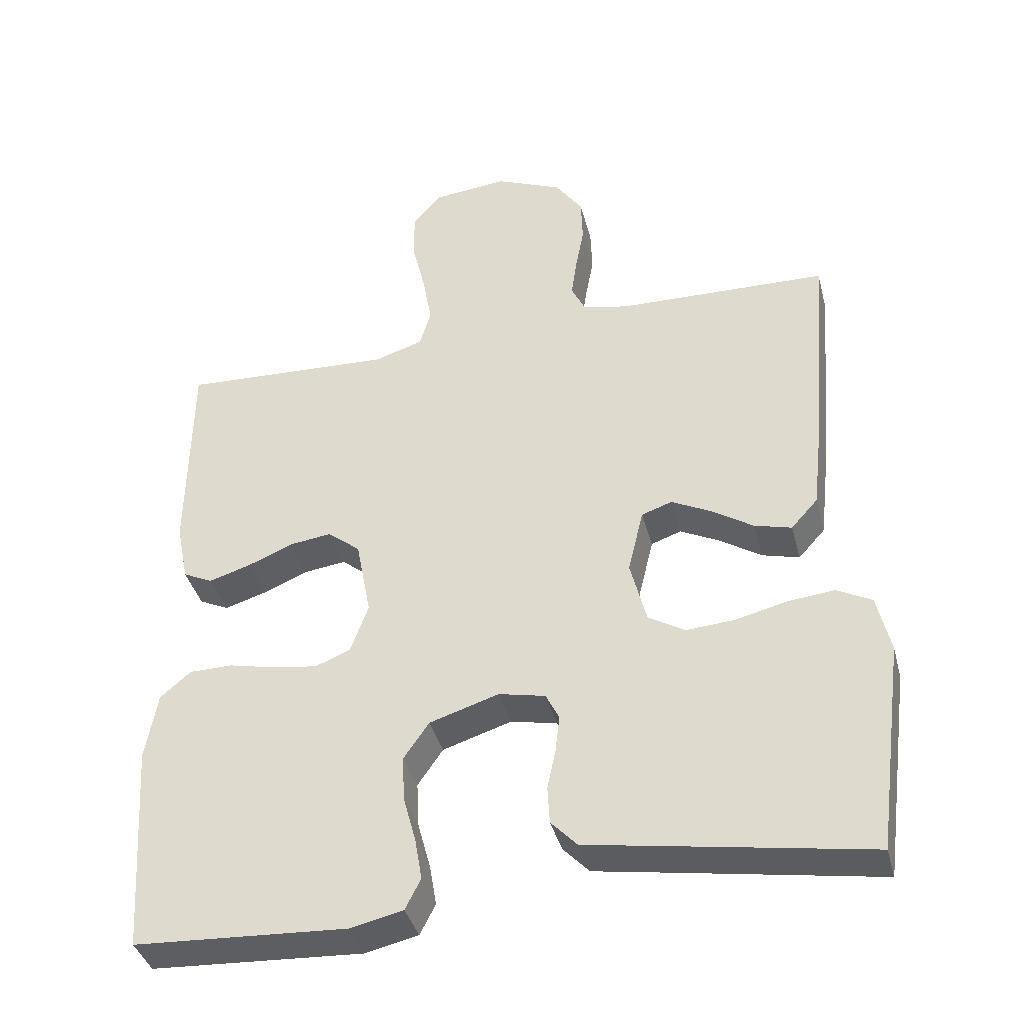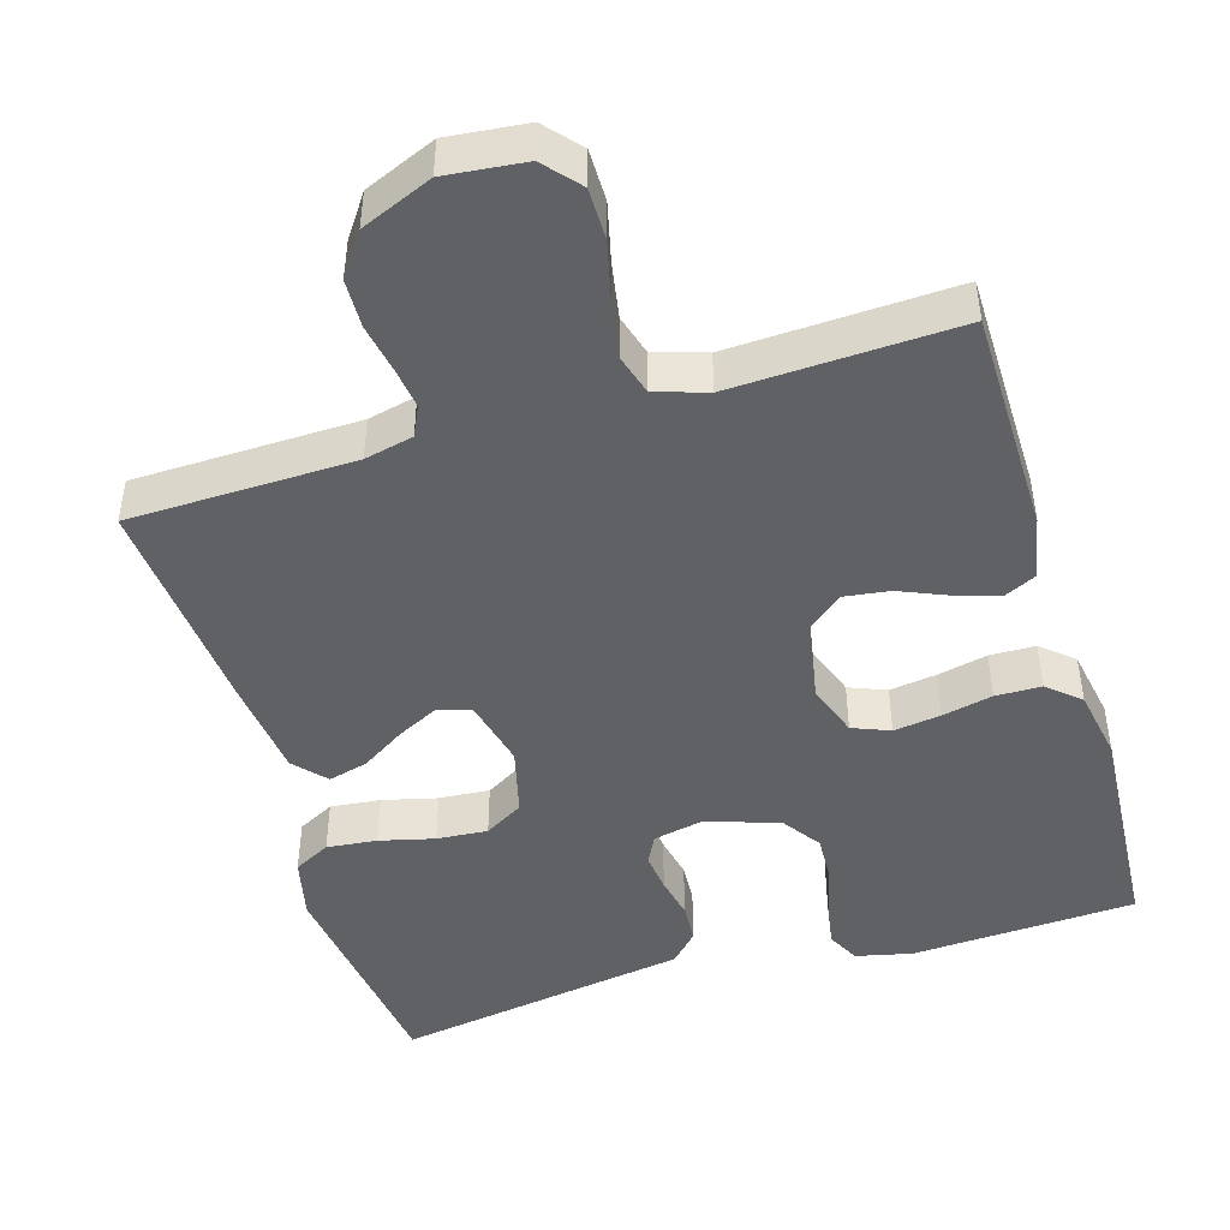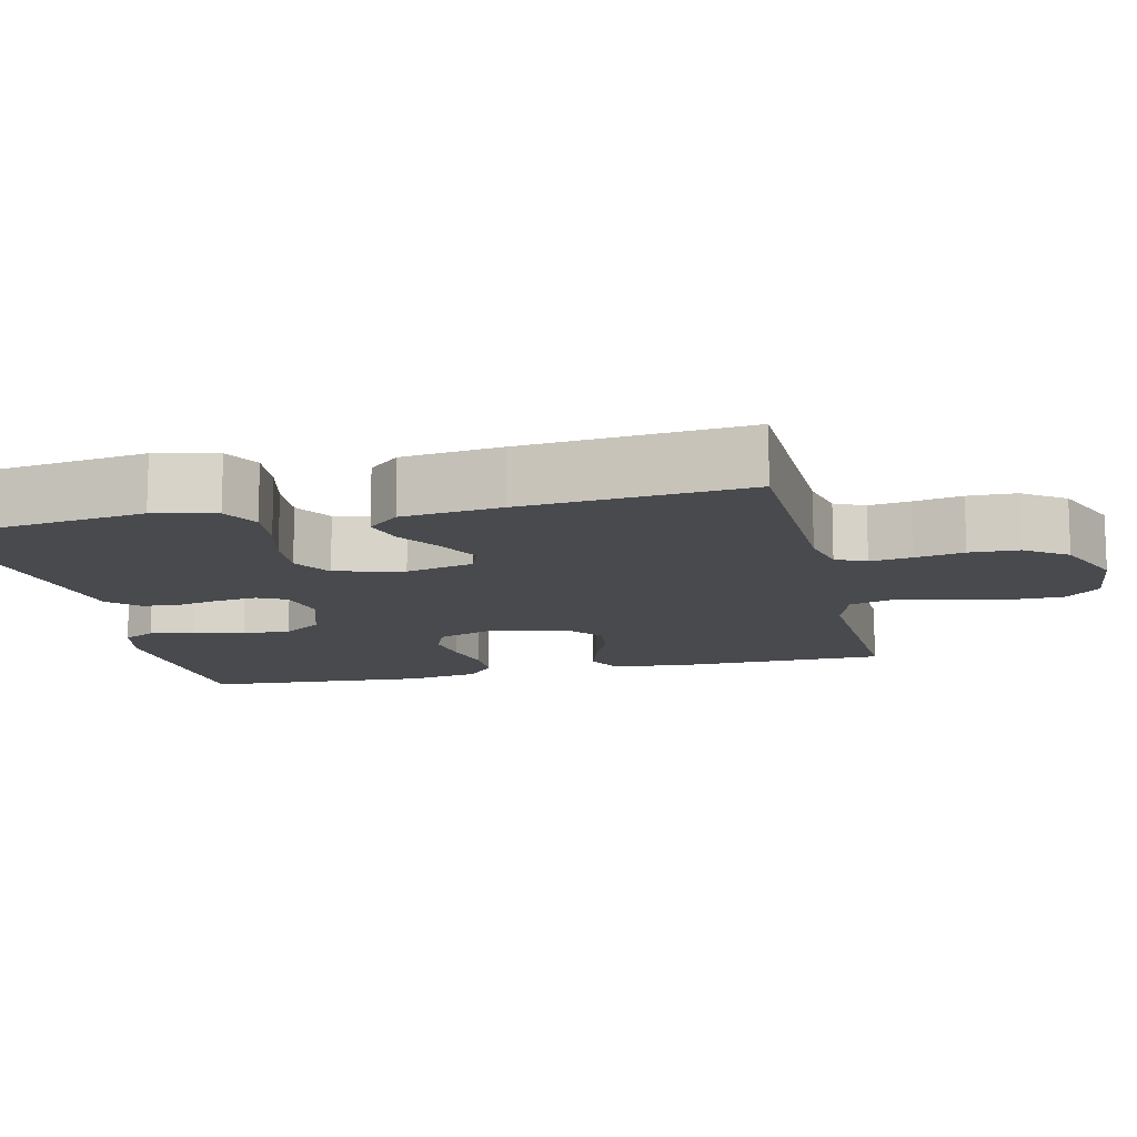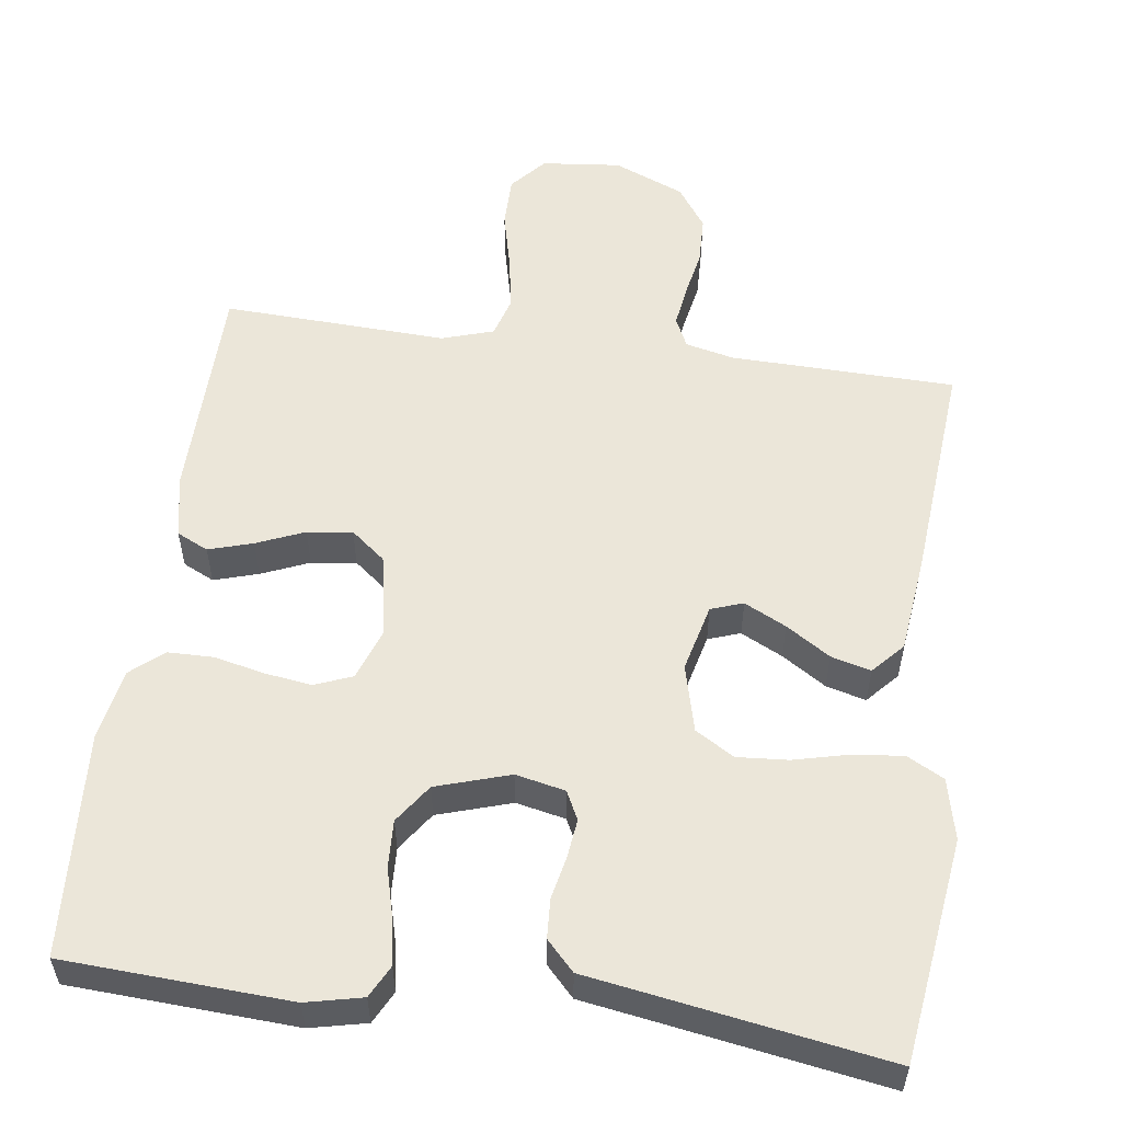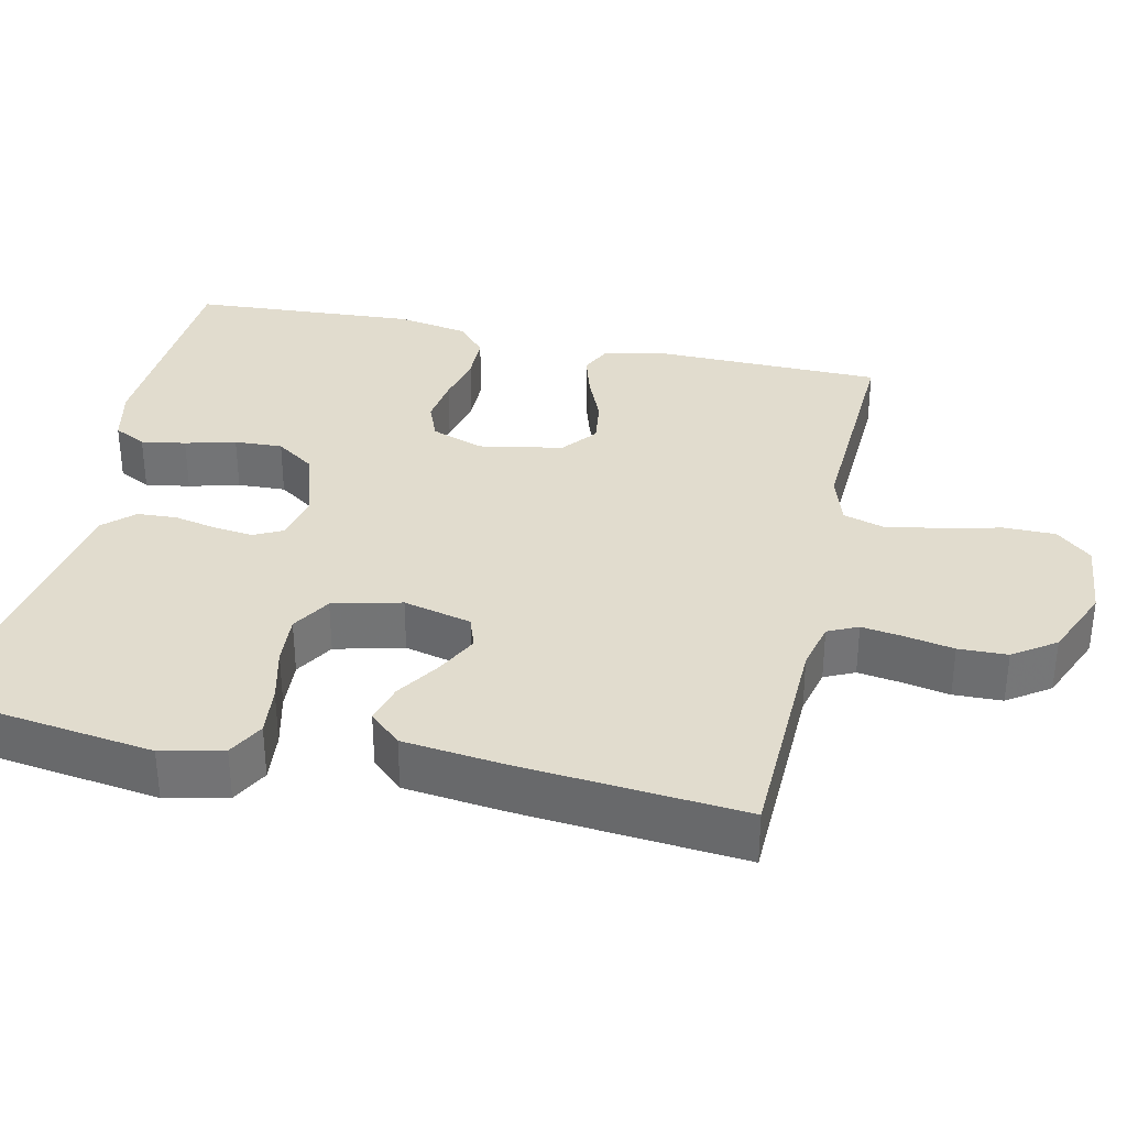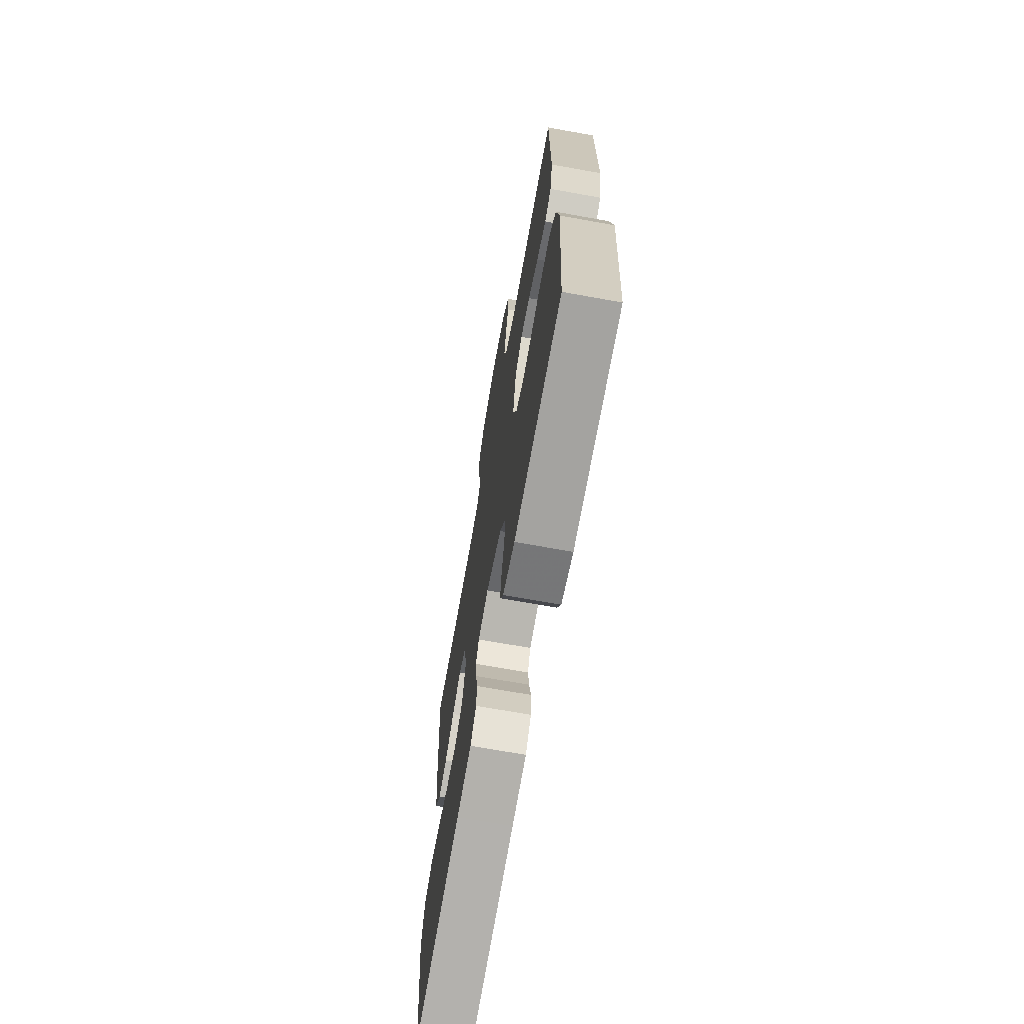
<metadata>
{"format":"obj","ext":"obj","renderer":"f3d","projection":"perspective","resolution":1024,"background":"white","views":[{"elev":-38.9,"azim":-165.7,"up":"+Z"},{"elev":-46.2,"azim":16.7,"up":"+Y"},{"elev":-12.8,"azim":-76.9,"up":"+Y"},{"elev":55.1,"azim":-172.2,"up":"+Y"},{"elev":34.1,"azim":-77.3,"up":"+Y"},{"elev":-69.8,"azim":79.8,"up":"+Z"}]}
</metadata>
<code>
v -0.5 0.07 -0.5
v -0.54 0.07 -0.2
v -0.521 0.07 -0.118
v -0.472 0.07 -0.092
v -0.405 0.07 -0.099
v -0.332 0.07 -0.117
v -0.264 0.07 -0.122
v -0.212 0.07 -0.091
v -0.189 0.07 0
v -0.211 0.07 0.091
v -0.254 0.07 0.106
v -0.31 0.07 0.078
v -0.369 0.07 0.04
v -0.422 0.07 0.026
v -0.46 0.07 0.068
v -0.475 0.07 0.2
v -0.5 0.07 0.5
v -0.2 0.07 0.507
v -0.135 0.07 0.522
v -0.116 0.07 0.562
v -0.124 0.07 0.618
v -0.136 0.07 0.682
v -0.134 0.07 0.747
v -0.095 0.07 0.803
v 0 0.07 0.843
v 0.106 0.07 0.832
v 0.147 0.07 0.785
v 0.147 0.07 0.716
v 0.128 0.07 0.637
v 0.115 0.07 0.563
v 0.131 0.07 0.509
v 0.2 0.07 0.487
v 0.5 0.07 0.5
v 0.503 0.07 0.2
v 0.486 0.07 0.115
v 0.444 0.07 0.095
v 0.385 0.07 0.113
v 0.321 0.07 0.14
v 0.261 0.07 0.148
v 0.215 0.07 0.111
v 0.194 0.07 0
v 0.219 0.07 -0.07
v 0.269 0.07 -0.09
v 0.332 0.07 -0.081
v 0.399 0.07 -0.066
v 0.46 0.07 -0.067
v 0.503 0.07 -0.104
v 0.52 0.07 -0.2
v 0.5 0.07 -0.5
v 0.2 0.07 -0.516
v 0.125 0.07 -0.499
v 0.103 0.07 -0.456
v 0.113 0.07 -0.397
v 0.131 0.07 -0.33
v 0.134 0.07 -0.266
v 0.098 0.07 -0.214
v 0 0.07 -0.183
v -0.066 0.07 -0.197
v -0.085 0.07 -0.235
v -0.079 0.07 -0.287
v -0.067 0.07 -0.344
v -0.07 0.07 -0.397
v -0.107 0.07 -0.436
v -0.2 0.07 -0.451
v -0.5 0 -0.5
v -0.54 0 -0.2
v -0.521 0 -0.118
v -0.472 0 -0.092
v -0.405 0 -0.099
v -0.332 0 -0.117
v -0.264 0 -0.122
v -0.212 0 -0.091
v -0.189 0 0
v -0.211 0 0.091
v -0.254 0 0.106
v -0.31 0 0.078
v -0.369 0 0.04
v -0.422 0 0.026
v -0.46 0 0.068
v -0.475 0 0.2
v -0.5 0 0.5
v -0.2 0 0.507
v -0.135 0 0.522
v -0.116 0 0.562
v -0.124 0 0.618
v -0.136 0 0.682
v -0.134 0 0.747
v -0.095 0 0.803
v 0 0 0.843
v 0.106 0 0.832
v 0.147 0 0.785
v 0.147 0 0.716
v 0.128 0 0.637
v 0.115 0 0.563
v 0.131 0 0.509
v 0.2 0 0.487
v 0.5 0 0.5
v 0.503 0 0.2
v 0.486 0 0.115
v 0.444 0 0.095
v 0.385 0 0.113
v 0.321 0 0.14
v 0.261 0 0.148
v 0.215 0 0.111
v 0.194 0 0
v 0.219 0 -0.07
v 0.269 0 -0.09
v 0.332 0 -0.081
v 0.399 0 -0.066
v 0.46 0 -0.067
v 0.503 0 -0.104
v 0.52 0 -0.2
v 0.5 0 -0.5
v 0.2 0 -0.516
v 0.125 0 -0.499
v 0.103 0 -0.456
v 0.113 0 -0.397
v 0.131 0 -0.33
v 0.134 0 -0.266
v 0.098 0 -0.214
v 0 0 -0.183
v -0.066 0 -0.197
v -0.085 0 -0.235
v -0.079 0 -0.287
v -0.067 0 -0.344
v -0.07 0 -0.397
v -0.107 0 -0.436
v -0.2 0 -0.451
f 62 63 64
f 61 62 64
f 60 61 64
f 4 5 6
f 3 4 6
f 2 3 6
f 1 2 6
f 64 1 6
f 60 64 6
f 59 60 6
f 58 59 6 7
f 57 58 7 8
f 56 57 8 9
f 52 53 54
f 51 52 54
f 50 51 54
f 49 50 54
f 48 49 54
f 47 48 54
f 46 47 54
f 45 46 54
f 44 45 54
f 43 44 54 55
f 42 43 55 56
f 36 37 38
f 35 36 38
f 34 35 38
f 33 34 38
f 32 33 38
f 31 32 38 39
f 27 28 29
f 26 27 29
f 25 26 29
f 24 25 29
f 23 24 29
f 22 23 29
f 21 22 29
f 20 21 29 30
f 19 20 30 31
f 16 17 18
f 15 16 18
f 14 15 18
f 13 14 18
f 12 13 18
f 18 19 31
f 12 18 31
f 11 12 31
f 56 9 10
f 42 56 10
f 41 42 10
f 31 39 40
f 11 31 40
f 10 11 40
f 10 40 41
f 128 127 126
f 128 126 125
f 128 125 124
f 70 69 68
f 70 68 67
f 70 67 66
f 70 66 65
f 70 65 128
f 70 128 124
f 70 124 123
f 71 70 123 122
f 72 71 122 121
f 73 72 121 120
f 118 117 116
f 118 116 115
f 118 115 114
f 118 114 113
f 118 113 112
f 118 112 111
f 118 111 110
f 118 110 109
f 118 109 108
f 119 118 108 107
f 120 119 107 106
f 102 101 100
f 102 100 99
f 102 99 98
f 102 98 97
f 102 97 96
f 103 102 96 95
f 93 92 91
f 93 91 90
f 93 90 89
f 93 89 88
f 93 88 87
f 93 87 86
f 93 86 85
f 94 93 85 84
f 95 94 84 83
f 82 81 80
f 82 80 79
f 82 79 78
f 82 78 77
f 82 77 76
f 95 83 82
f 95 82 76
f 95 76 75
f 74 73 120
f 74 120 106
f 74 106 105
f 104 103 95
f 104 95 75
f 104 75 74
f 105 104 74
f 1 65 66 2
f 2 66 67 3
f 3 67 68 4
f 4 68 69 5
f 5 69 70 6
f 6 70 71 7
f 7 71 72 8
f 8 72 73 9
f 9 73 74 10
f 10 74 75 11
f 11 75 76 12
f 12 76 77 13
f 13 77 78 14
f 14 78 79 15
f 15 79 80 16
f 16 80 81 17
f 17 81 82 18
f 18 82 83 19
f 19 83 84 20
f 20 84 85 21
f 21 85 86 22
f 22 86 87 23
f 23 87 88 24
f 24 88 89 25
f 25 89 90 26
f 26 90 91 27
f 27 91 92 28
f 28 92 93 29
f 29 93 94 30
f 30 94 95 31
f 31 95 96 32
f 32 96 97 33
f 33 97 98 34
f 34 98 99 35
f 35 99 100 36
f 36 100 101 37
f 37 101 102 38
f 38 102 103 39
f 39 103 104 40
f 40 104 105 41
f 41 105 106 42
f 42 106 107 43
f 43 107 108 44
f 44 108 109 45
f 45 109 110 46
f 46 110 111 47
f 47 111 112 48
f 48 112 113 49
f 49 113 114 50
f 50 114 115 51
f 51 115 116 52
f 52 116 117 53
f 53 117 118 54
f 54 118 119 55
f 55 119 120 56
f 56 120 121 57
f 57 121 122 58
f 58 122 123 59
f 59 123 124 60
f 60 124 125 61
f 61 125 126 62
f 62 126 127 63
f 63 127 128 64
f 64 128 65 1

</code>
